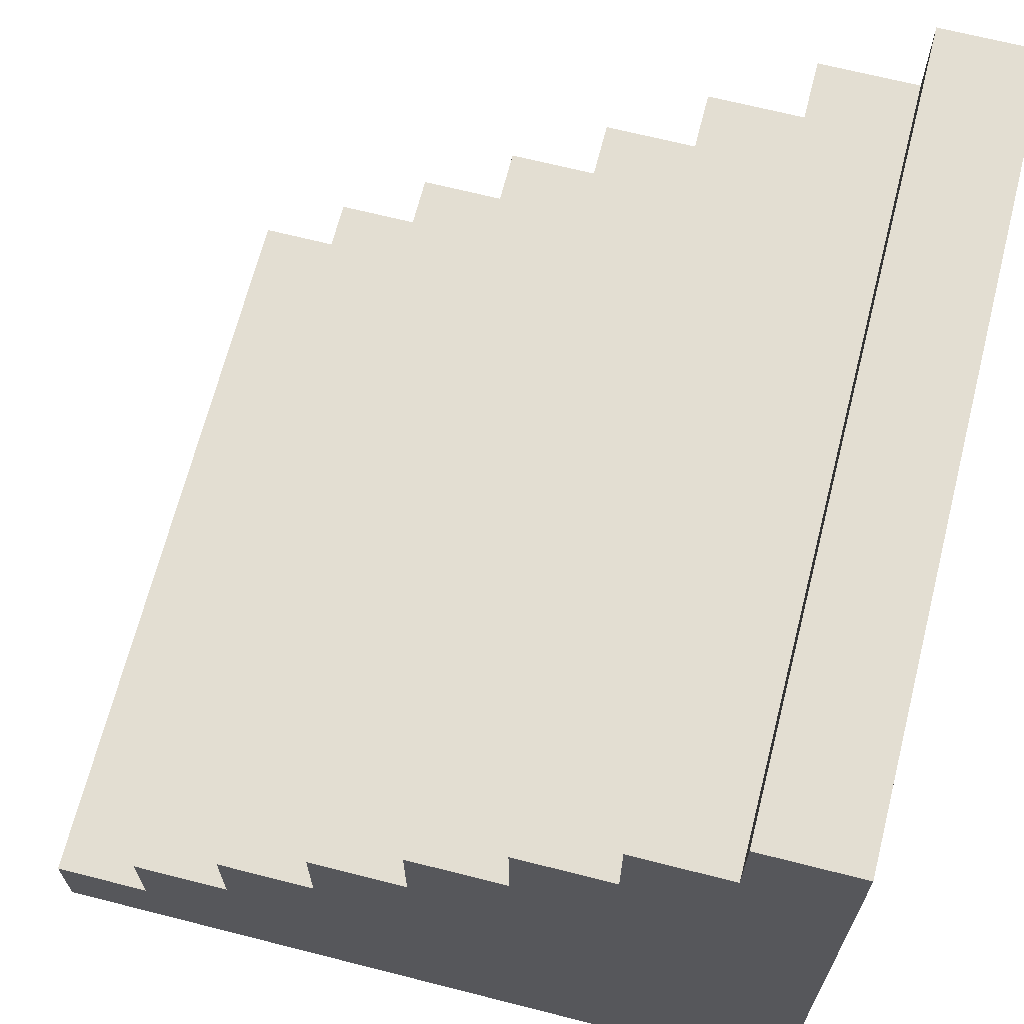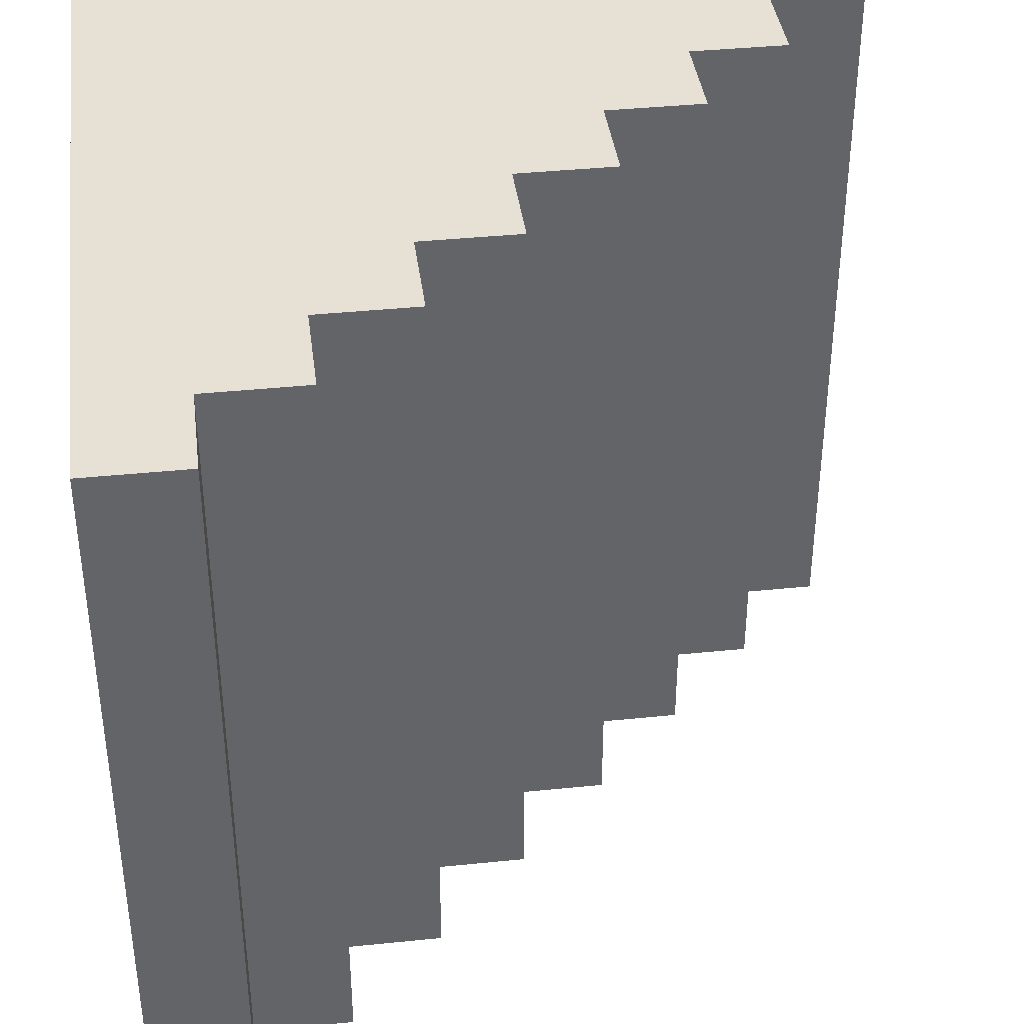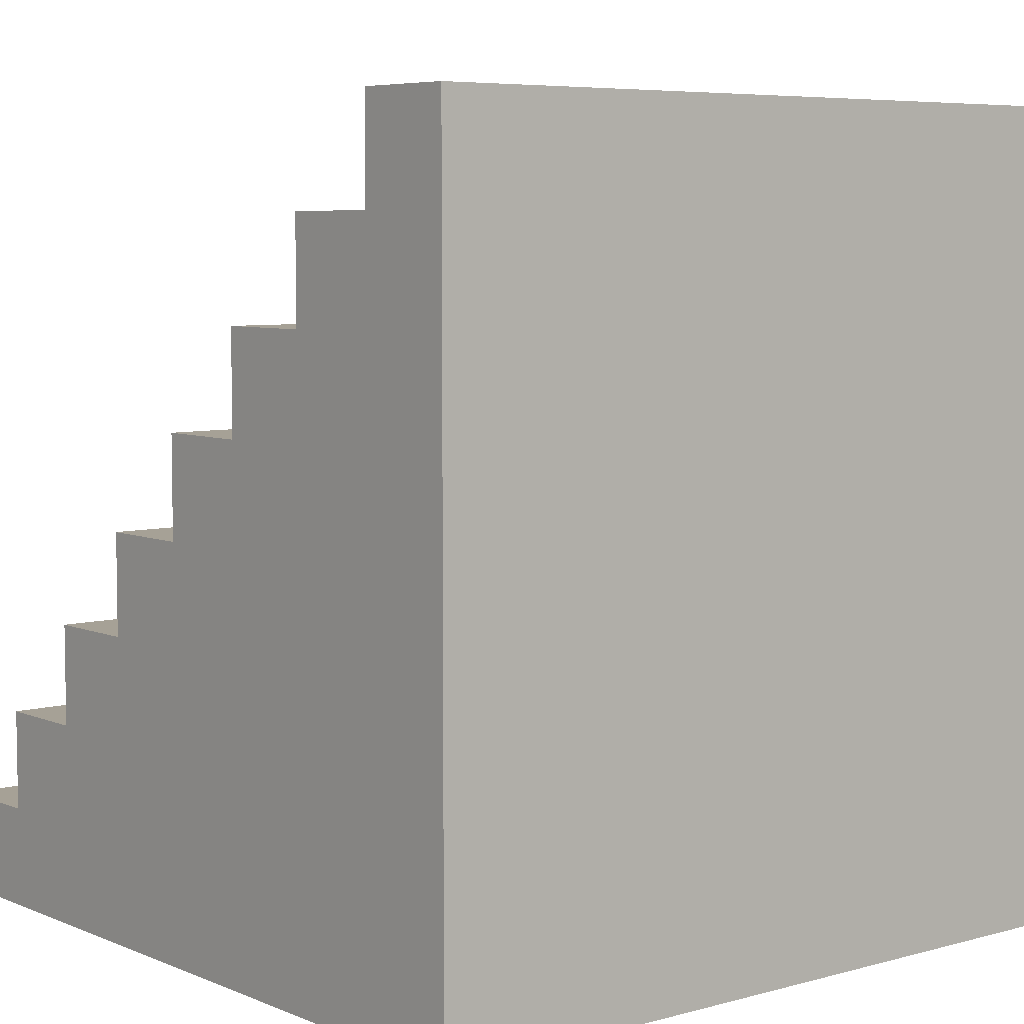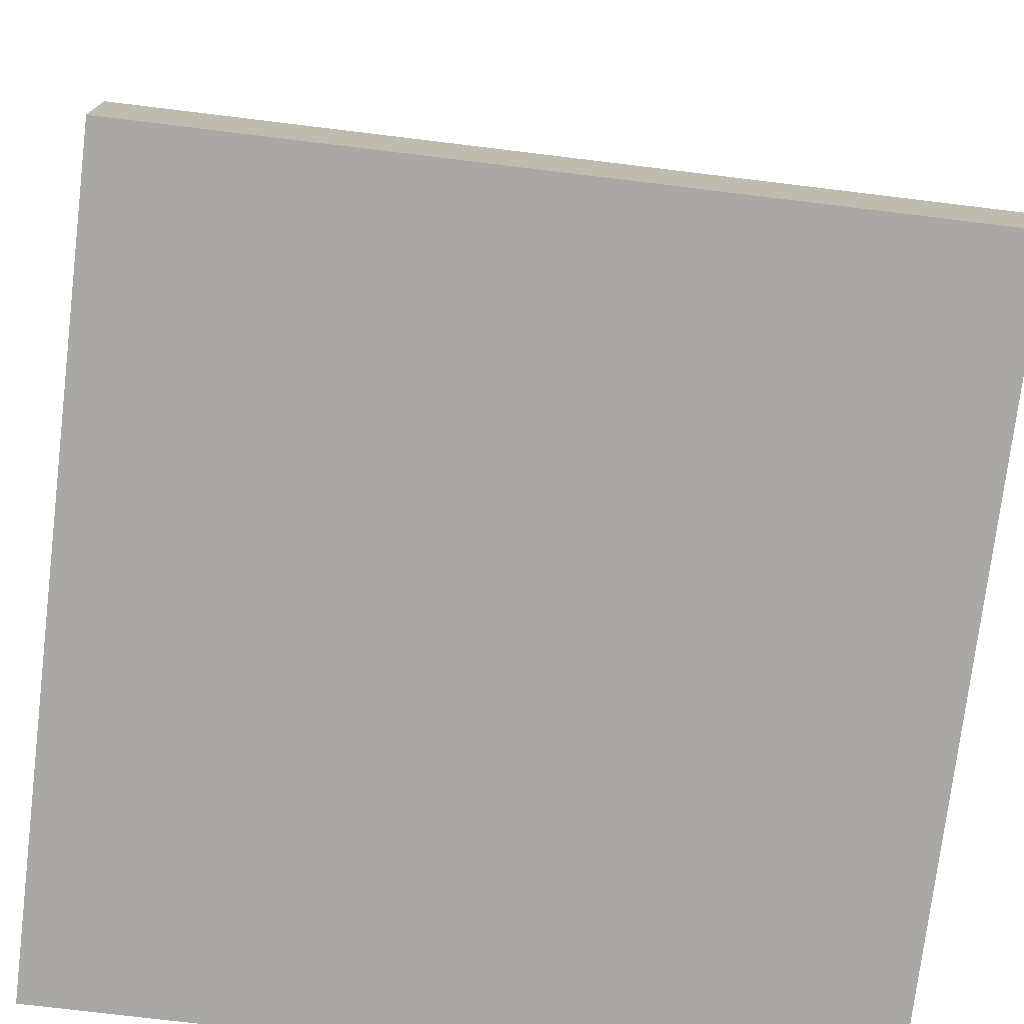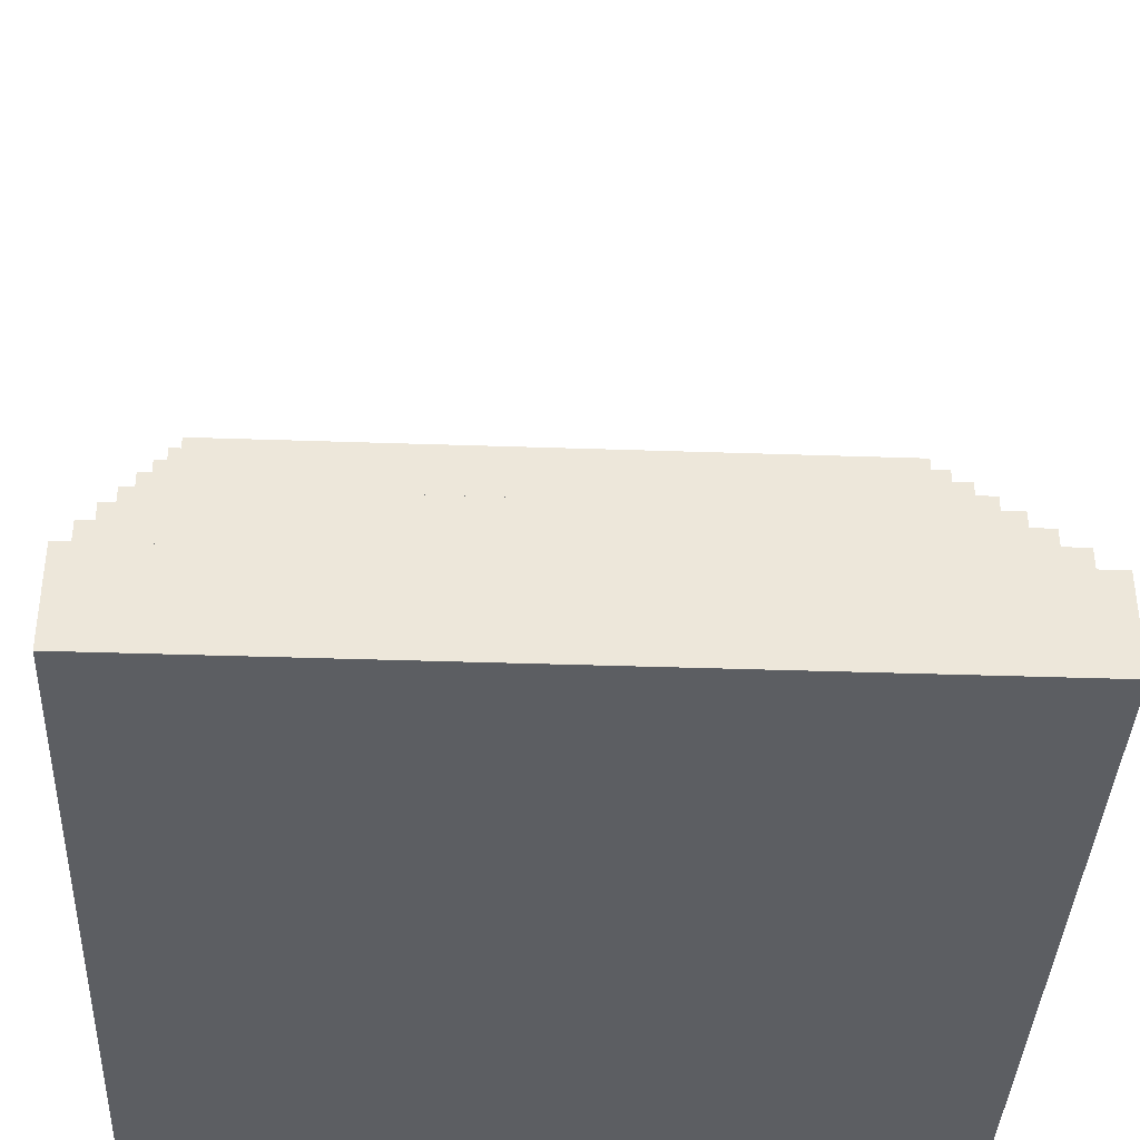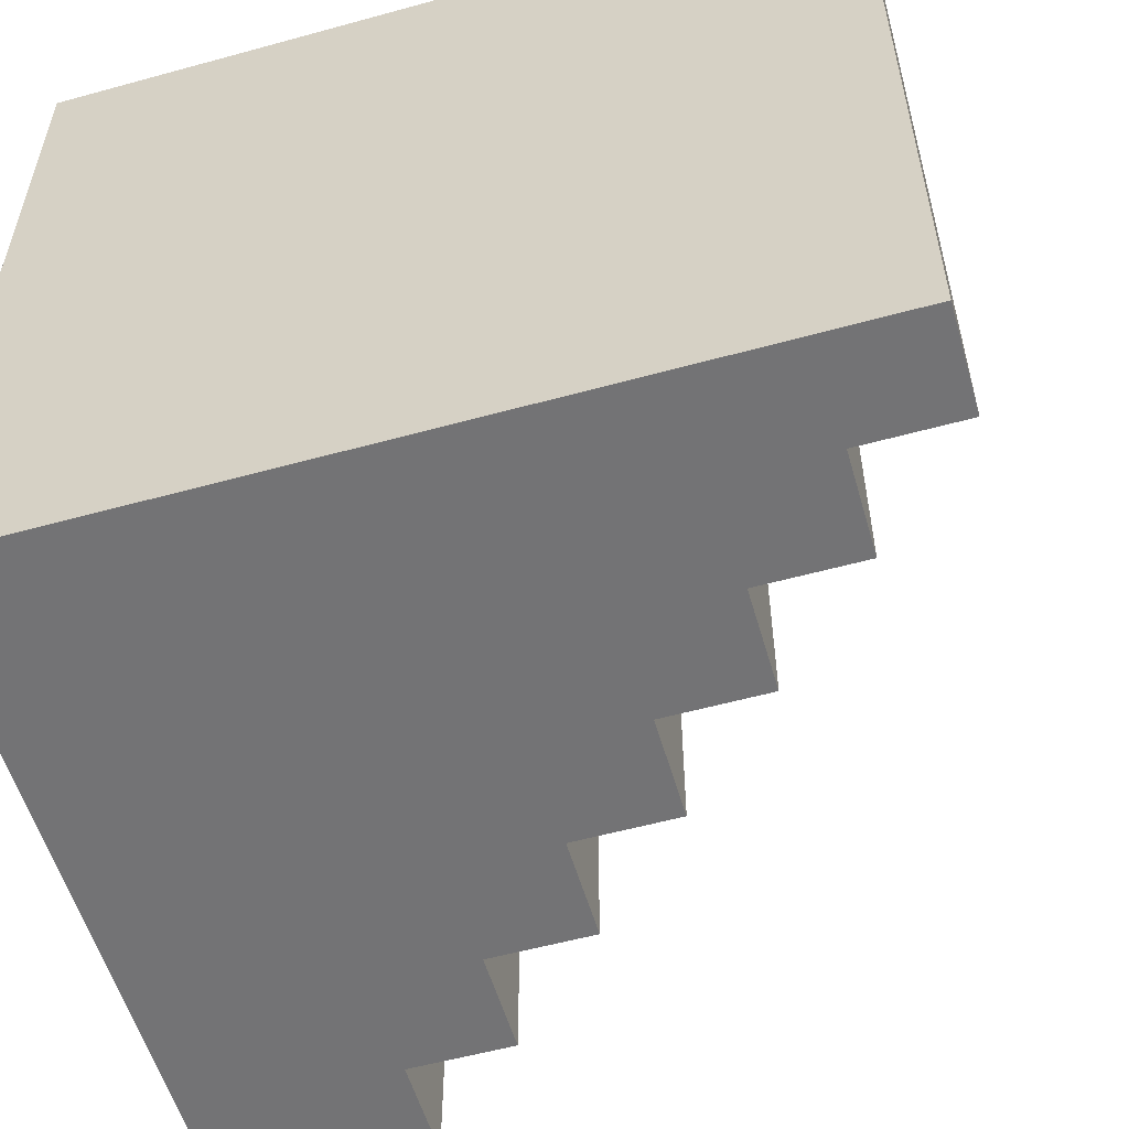
<metadata>
{"format":"obj","ext":"obj","renderer":"f3d","projection":"perspective","resolution":1024,"background":"white","views":[{"elev":67.4,"azim":-165.7,"up":"+Y"},{"elev":39.3,"azim":82.7,"up":"+Z"},{"elev":6.2,"azim":-129.4,"up":"+Y"},{"elev":-74.9,"azim":83.1,"up":"+Y"},{"elev":-38.1,"azim":87.5,"up":"+Y"},{"elev":-56.0,"azim":16.1,"up":"+Z"}]}
</metadata>
<code>
g _Combined_AutoVis6_0
v -0.1235 0.625 0.5
v -0.1235 0.625 -0.5
v 0.001529 0.625 -0.5
v 0.001529 0.625 0.5
v 0.1265 0.5 0.5
v 0.001529 0.5 0.5
v 0.001529 0.5 -0.5
v 0.1265 0.5 -0.5
v 0.1265 0.375 -0.5
v 0.2515 0.375 -0.5
v 0.2515 0.375 0.5
v 0.1265 0.375 0.5
v 0.3765 0.25 0.5
v 0.2515 0.25 0.5
v 0.2515 0.25 -0.5
v 0.3765 0.25 -0.5
v -0.25 0.75 0.5
v -0.25 0.75 -0.5
v -0.1235 0.75 -0.5
v -0.1235 0.75 0.5
v 0.3765 0.125 -0.5
v 0.5015 0.125 -0.5
v 0.5015 0.125 0.5
v 0.3765 0.125 0.5
v 0.6265 -2.537e-06 0.5
v 0.5015 -2.526e-06 0.5
v 0.5015 -2.645e-06 -0.5
v 0.6265 -2.656e-06 -0.5
v 0.6265 -0.125 -0.5
v 0.75 -0.125 -0.5
v 0.75 -0.125 0.5
v 0.6265 -0.125 0.5
v 0.75 -0.125 0.5
v 0.75 -0.25 0.5
v -0.25 -0.25 0.5
v 0.6265 -0.125 0.5
v 0.6265 -2.537e-06 0.5
v 0.5015 -2.526e-06 0.5
v 0.5015 0.125 0.5
v 0.3765 0.125 0.5
v 0.3765 0.25 0.5
v 0.2515 0.25 0.5
v 0.2515 0.375 0.5
v 0.1265 0.375 0.5
v 0.1265 0.5 0.5
v 0.001529 0.5 0.5
v 0.001529 0.625 0.5
v -0.1235 0.625 0.5
v -0.1235 0.75 0.5
v -0.25 0.75 0.5
v 0.6265 -0.125 0.5
v 0.6265 -2.537e-06 0.5
v 0.6265 -2.656e-06 -0.5
v 0.6265 -0.125 -0.5
v 0.1265 0.375 -0.5
v 0.2515 0.25 -0.5
v 0.2515 0.375 -0.5
v -0.25 -0.25 -0.5
v 0.001529 0.5 -0.5
v 0.1265 0.5 -0.5
v 0.3765 0.125 -0.5
v 0.3765 0.25 -0.5
v -0.1235 0.625 -0.5
v 0.001529 0.625 -0.5
v -0.25 0.75 -0.5
v -0.1235 0.75 -0.5
v 0.5015 -2.645e-06 -0.5
v 0.5015 0.125 -0.5
v 0.6265 -0.125 -0.5
v 0.6265 -2.656e-06 -0.5
v 0.75 -0.25 -0.5
v 0.75 -0.125 -0.5
v 0.5015 0.125 -0.5
v 0.5015 -2.645e-06 -0.5
v 0.5015 -2.526e-06 0.5
v 0.5015 0.125 0.5
v 0.3765 0.25 -0.5
v 0.3765 0.125 -0.5
v 0.3765 0.125 0.5
v 0.3765 0.25 0.5
v 0.2515 0.375 -0.5
v 0.2515 0.25 -0.5
v 0.2515 0.25 0.5
v 0.2515 0.375 0.5
v 0.1265 0.5 -0.5
v 0.1265 0.375 -0.5
v 0.1265 0.375 0.5
v 0.1265 0.5 0.5
v 0.001529 0.625 -0.5
v 0.001529 0.5 -0.5
v 0.001529 0.5 0.5
v 0.001529 0.625 0.5
v -0.1235 0.75 0.5
v -0.1235 0.75 -0.5
v -0.1235 0.625 -0.5
v -0.1235 0.625 0.5
v 0.75 -0.125 -0.5
v 0.75 -0.25 -0.5
v 0.75 -0.25 0.5
v 0.75 -0.125 0.5
v 0.75 -0.25 0.5
v 0.75 -0.25 -0.5
v -0.25 -0.25 -0.5
v -0.25 -0.25 0.5
v -0.25 -0.25 0.5
v -0.25 -0.25 -0.5
v -0.25 0.75 -0.5
v -0.25 0.75 0.5
g _Combined_AutoVis6_0_0
f 3 2 1
f 4 3 1
f 7 6 5
f 8 7 5
f 11 10 9
f 12 11 9
f 15 14 13
f 16 15 13
f 19 18 17
f 20 19 17
f 23 22 21
f 24 23 21
f 27 26 25
f 28 27 25
f 31 30 29
f 32 31 29
f 35 34 33
f 36 35 33
f 35 36 37
f 38 35 37
f 35 38 39
f 40 35 39
f 35 40 41
f 42 35 41
f 35 42 43
f 44 35 43
f 35 44 45
f 46 35 45
f 35 46 47
f 48 35 47
f 35 48 49
f 50 35 49
f 53 52 51
f 54 53 51
f 57 56 55
f 56 58 55
f 55 58 59
f 60 55 59
f 61 58 56
f 62 61 56
f 59 58 63
f 64 59 63
f 63 58 65
f 66 63 65
f 67 58 61
f 68 67 61
f 58 67 69
f 67 70 69
f 71 58 69
f 72 71 69
f 75 74 73
f 76 75 73
f 79 78 77
f 80 79 77
f 83 82 81
f 84 83 81
f 87 86 85
f 88 87 85
f 91 90 89
f 92 91 89
f 95 94 93
f 96 95 93
f 99 98 97
f 100 99 97
f 103 102 101
f 104 103 101
f 107 106 105
f 108 107 105

</code>
